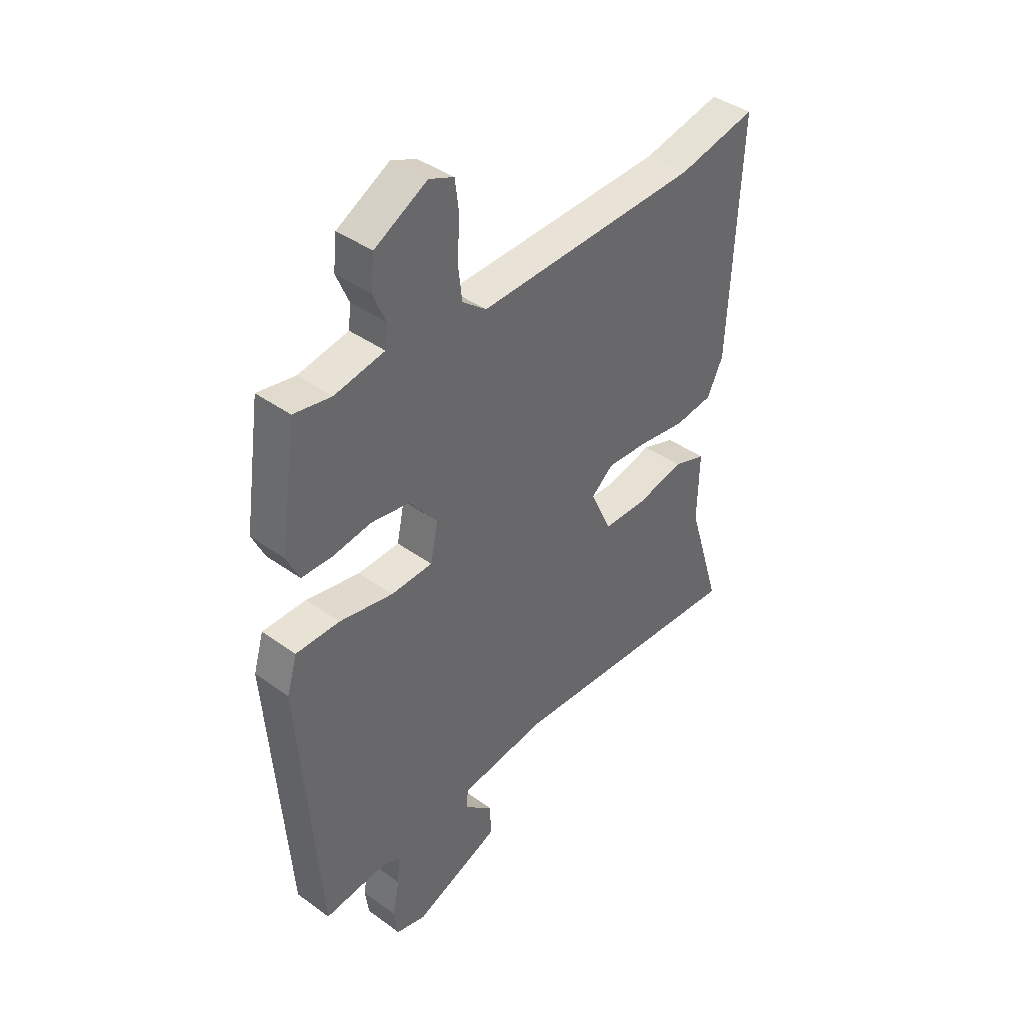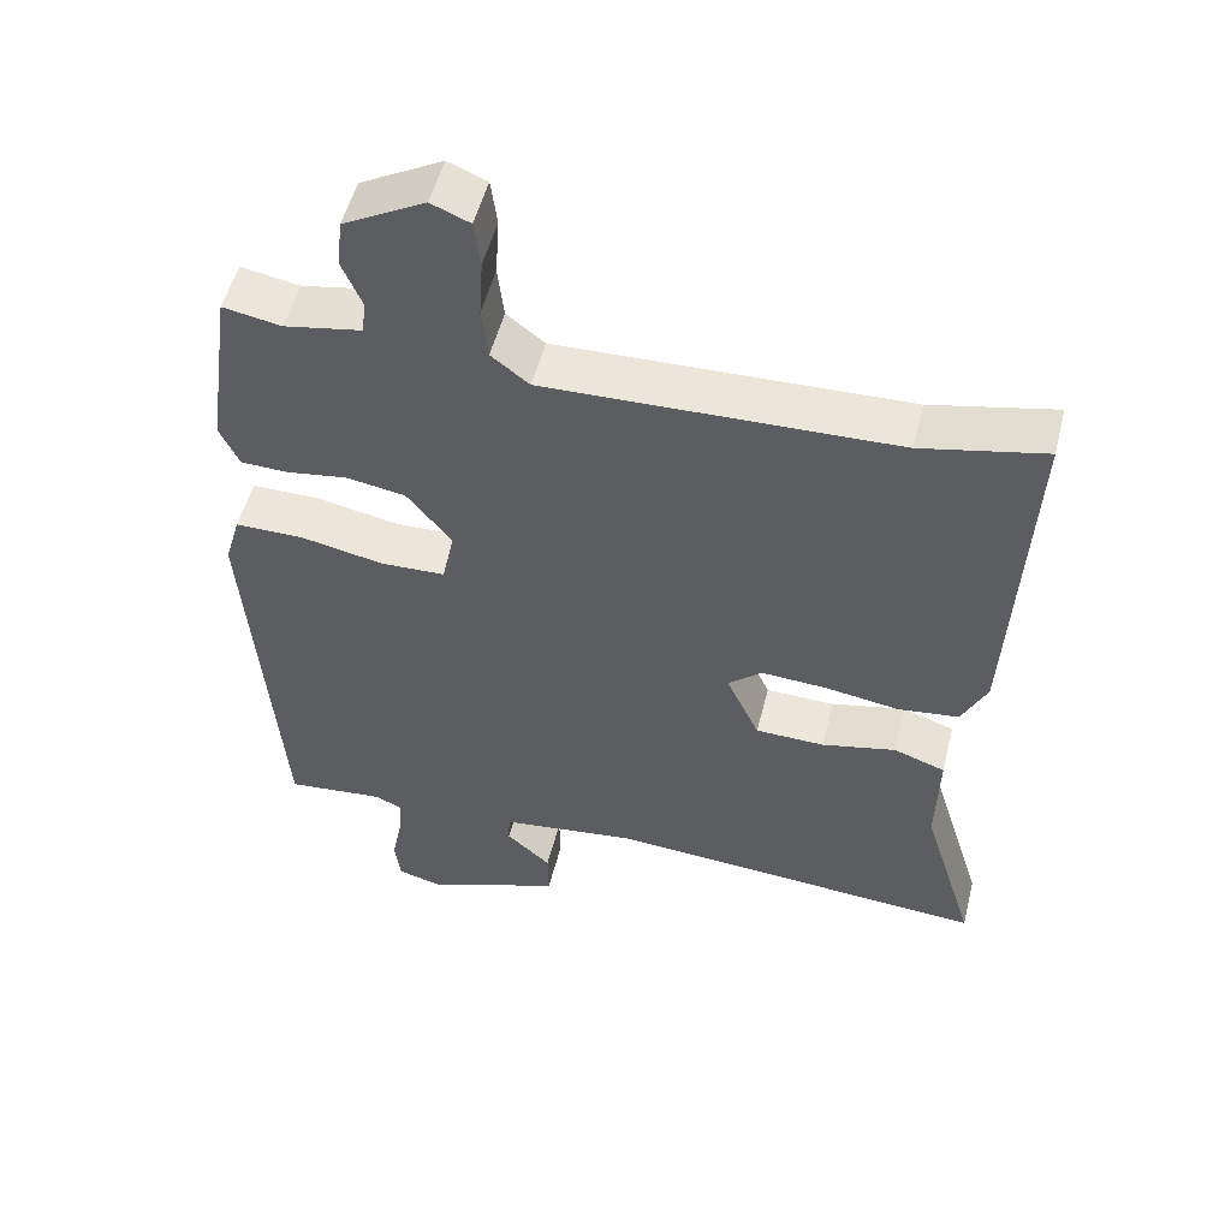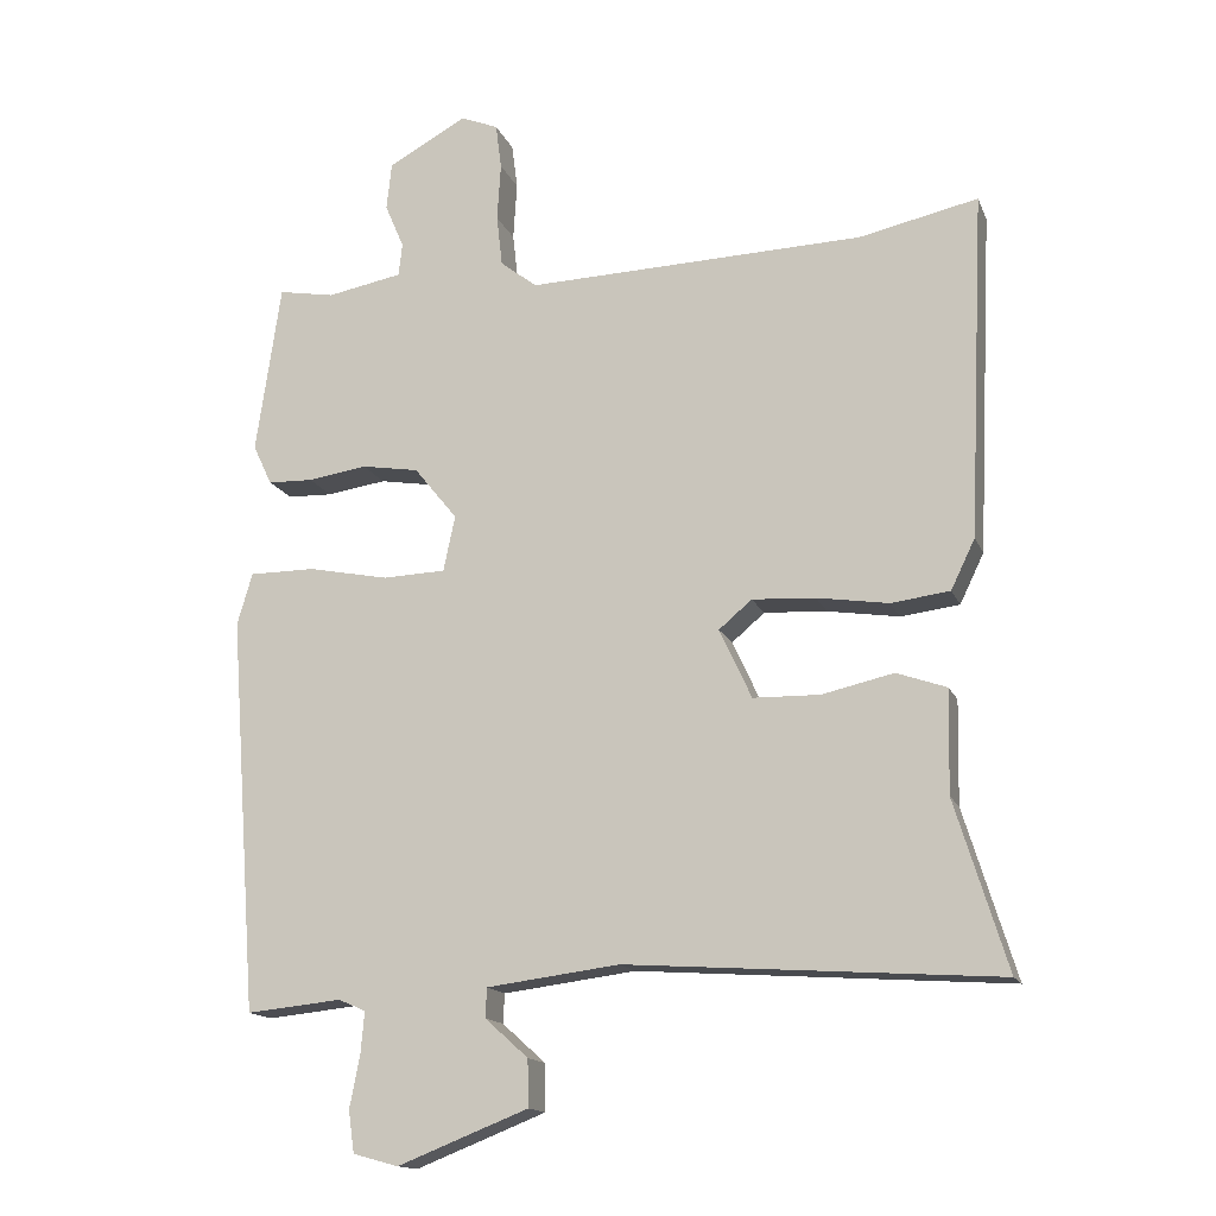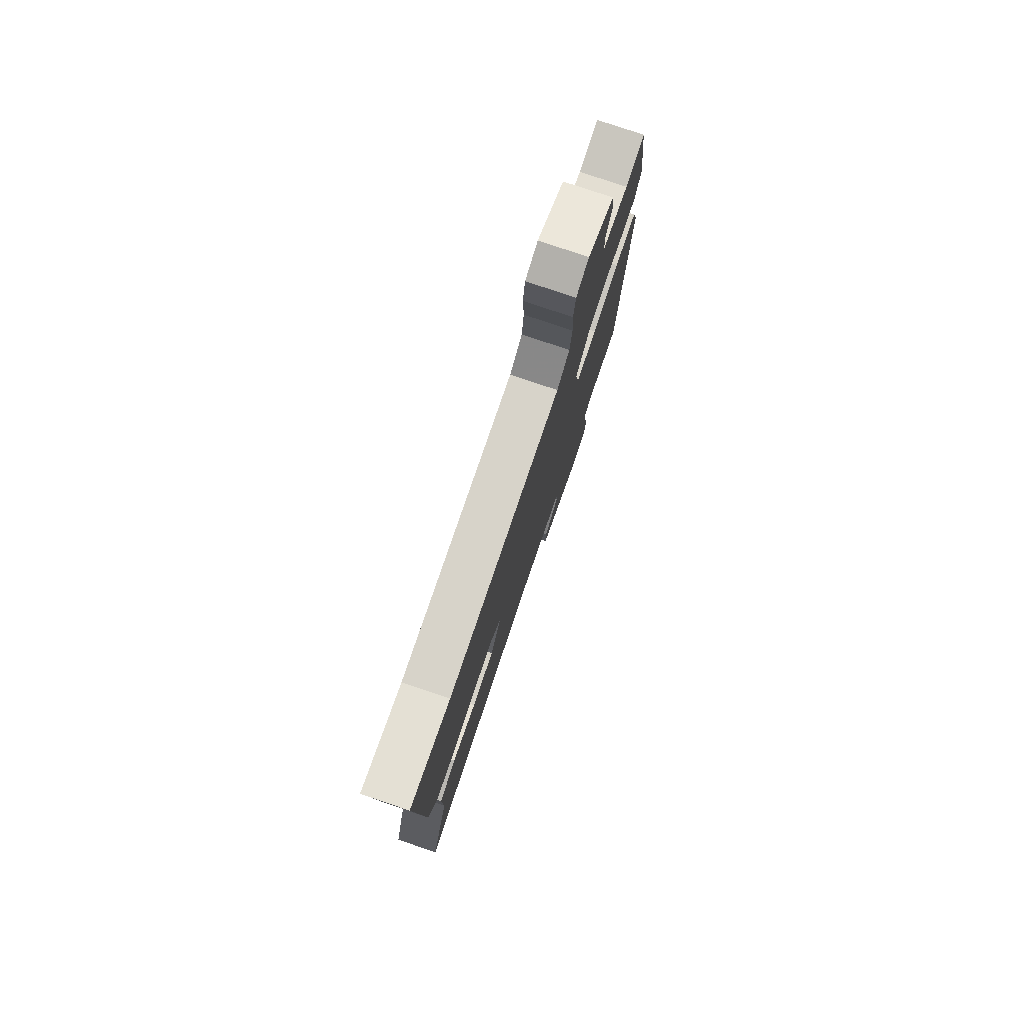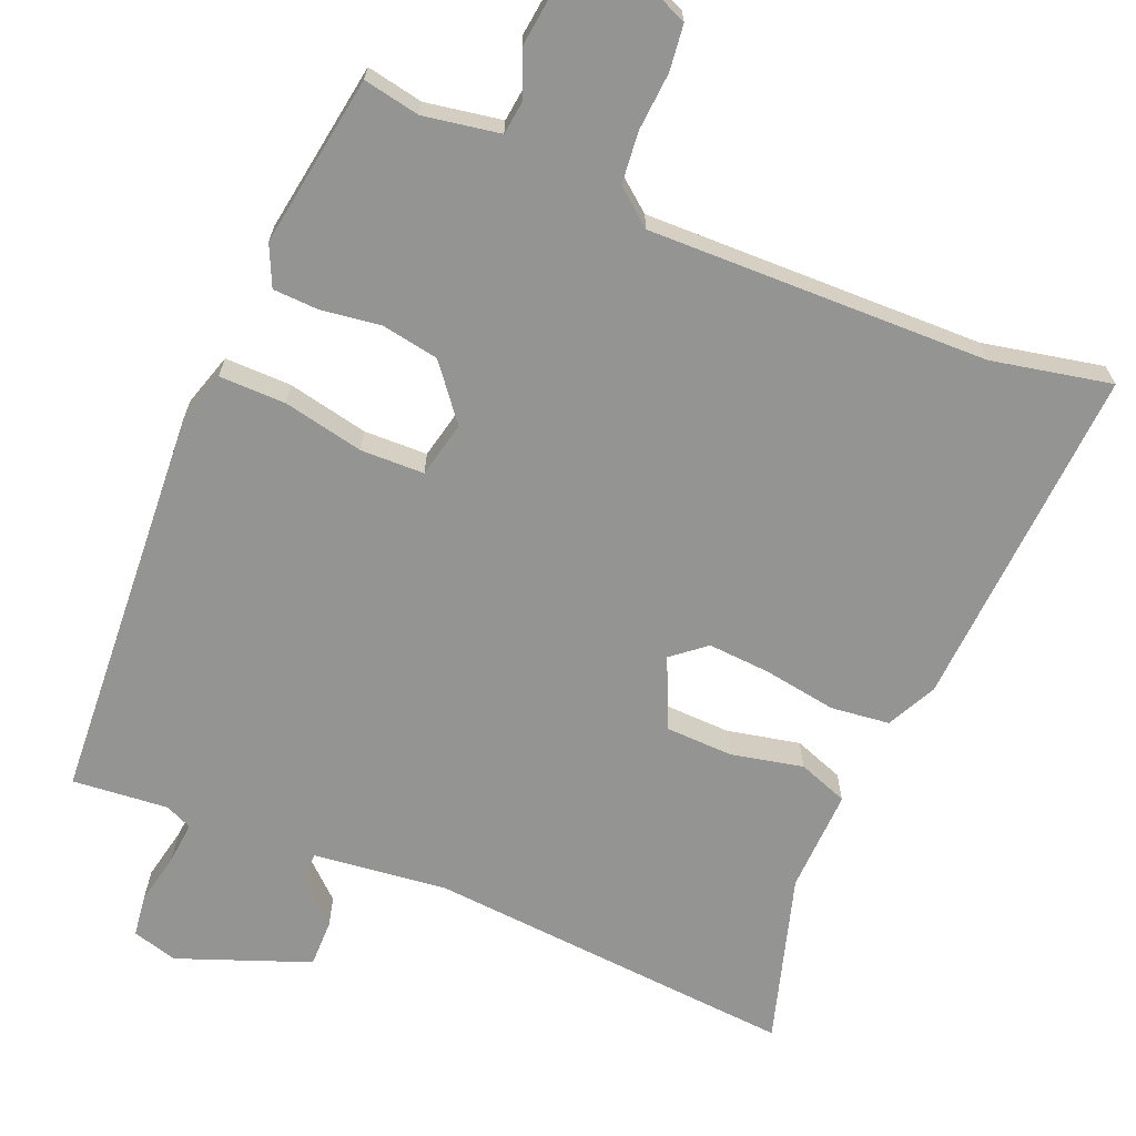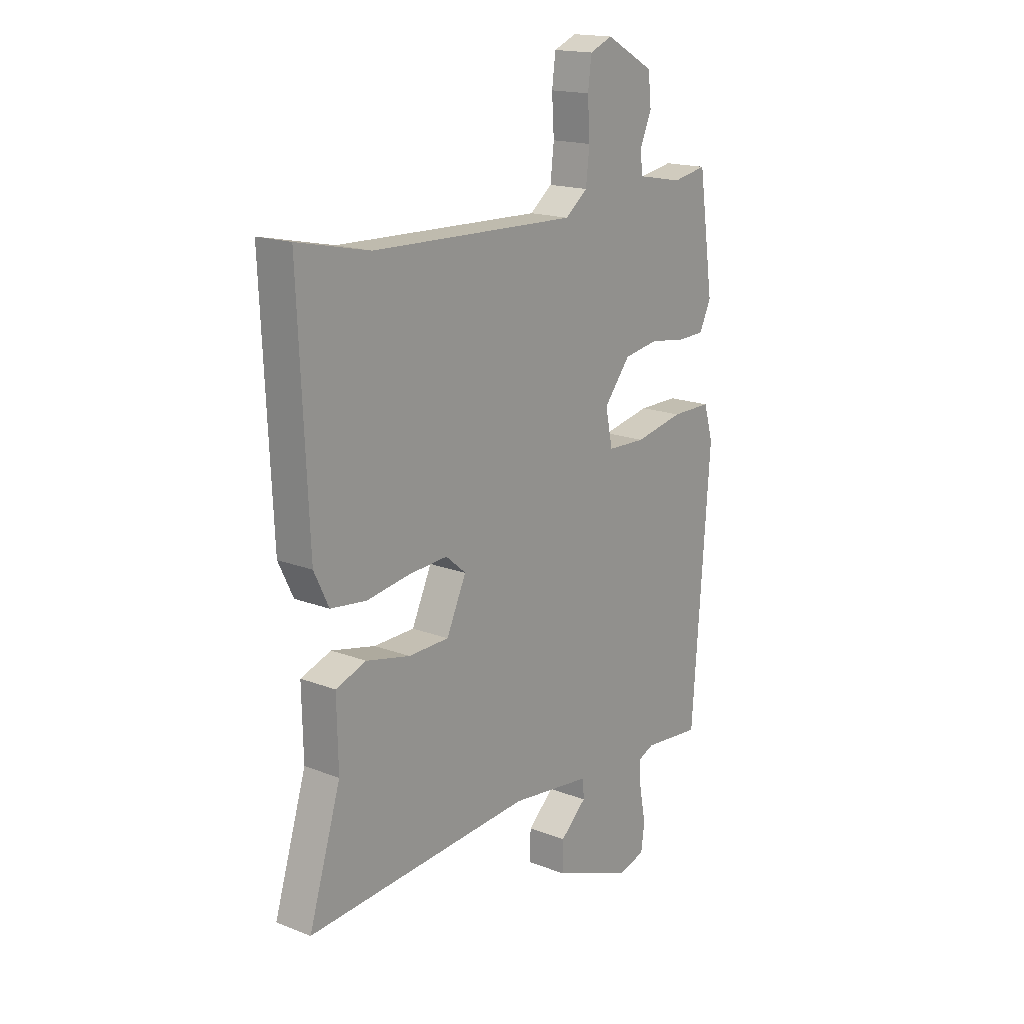
<metadata>
{"format":"obj","ext":"obj","renderer":"f3d","projection":"perspective","resolution":1024,"background":"white","views":[{"elev":40.8,"azim":-48.6,"up":"+Z"},{"elev":52.5,"azim":14.1,"up":"+Z"},{"elev":-15.2,"azim":17.1,"up":"+Z"},{"elev":78.4,"azim":108.7,"up":"+Z"},{"elev":-67.0,"azim":-23.2,"up":"+Y"},{"elev":17.1,"azim":127.8,"up":"+Z"}]}
</metadata>
<code>
v 0.394 0.07 0.477
v 0.556 0.07 0.512
v 0.534 0.07 0.041
v 0.501 0.07 -0.027
v 0.421 0.07 -0.037
v 0.323 0.07 -0.022
v 0.237 0.07 -0.017
v 0.192 0.07 -0.055
v 0.236 0.07 -0.15
v 0.327 0.07 -0.152
v 0.425 0.07 -0.13
v 0.493 0.07 -0.154
v 0.49 0.07 -0.295
v 0.561 0.07 -0.525
v 0.055 0.07 -0.49
v -0.126 0.07 -0.513
v -0.128 0.07 -0.553
v -0.069 0.07 -0.606
v -0.068 0.07 -0.67
v -0.246 0.07 -0.74
v -0.308 0.07 -0.723
v -0.316 0.07 -0.666
v -0.302 0.07 -0.595
v -0.297 0.07 -0.538
v -0.334 0.07 -0.522
v -0.464 0.07 -0.535
v -0.504 0.07 0.007
v -0.483 0.07 0.078
v -0.393 0.07 0.078
v -0.283 0.07 0.056
v -0.197 0.07 0.059
v -0.181 0.07 0.135
v -0.24 0.07 0.208
v -0.318 0.07 0.221
v -0.399 0.07 0.209
v -0.461 0.07 0.211
v -0.487 0.07 0.266
v -0.453 0.07 0.499
v -0.376 0.07 0.485
v -0.273 0.07 0.504
v -0.268 0.07 0.549
v -0.294 0.07 0.61
v -0.287 0.07 0.675
v -0.179 0.07 0.734
v -0.128 0.07 0.713
v -0.12 0.07 0.651
v -0.125 0.07 0.572
v -0.117 0.07 0.502
v -0.067 0.07 0.463
v 0.394 0 0.477
v 0.556 0 0.512
v 0.534 0 0.041
v 0.501 0 -0.027
v 0.421 0 -0.037
v 0.323 0 -0.022
v 0.237 0 -0.017
v 0.192 0 -0.055
v 0.236 0 -0.15
v 0.327 0 -0.152
v 0.425 0 -0.13
v 0.493 0 -0.154
v 0.49 0 -0.295
v 0.561 0 -0.525
v 0.055 0 -0.49
v -0.126 0 -0.513
v -0.128 0 -0.553
v -0.069 0 -0.606
v -0.068 0 -0.67
v -0.246 0 -0.74
v -0.308 0 -0.723
v -0.316 0 -0.666
v -0.302 0 -0.595
v -0.297 0 -0.538
v -0.334 0 -0.522
v -0.464 0 -0.535
v -0.504 0 0.007
v -0.483 0 0.078
v -0.393 0 0.078
v -0.283 0 0.056
v -0.197 0 0.059
v -0.181 0 0.135
v -0.24 0 0.208
v -0.318 0 0.221
v -0.399 0 0.209
v -0.461 0 0.211
v -0.487 0 0.266
v -0.453 0 0.499
v -0.376 0 0.485
v -0.273 0 0.504
v -0.268 0 0.549
v -0.294 0 0.61
v -0.287 0 0.675
v -0.179 0 0.734
v -0.128 0 0.713
v -0.12 0 0.651
v -0.125 0 0.572
v -0.117 0 0.502
v -0.067 0 0.463
f 45 46 47
f 44 45 47
f 43 44 47
f 42 43 47
f 41 42 47
f 40 41 47 48
f 39 40 48 49
f 37 38 39
f 36 37 39
f 35 36 39
f 34 35 39
f 33 34 39 49
f 28 29 30
f 27 28 30
f 26 27 30
f 25 26 30
f 24 25 30 31
f 23 24 31 32
f 21 22 23
f 20 21 23
f 19 20 23
f 18 19 23
f 17 18 23
f 16 17 23 32
f 13 14 15
f 13 15 16
f 12 13 16
f 11 12 16
f 10 11 16
f 9 10 16
f 8 9 16 32
f 4 5 6
f 3 4 6
f 2 3 6
f 1 2 6
f 1 6 7
f 32 33 49
f 8 32 49
f 7 8 49
f 1 7 49
f 96 95 94
f 96 94 93
f 96 93 92
f 96 92 91
f 96 91 90
f 97 96 90 89
f 98 97 89 88
f 88 87 86
f 88 86 85
f 88 85 84
f 88 84 83
f 98 88 83 82
f 79 78 77
f 79 77 76
f 79 76 75
f 79 75 74
f 80 79 74 73
f 81 80 73 72
f 72 71 70
f 72 70 69
f 72 69 68
f 72 68 67
f 72 67 66
f 81 72 66 65
f 64 63 62
f 65 64 62
f 65 62 61
f 65 61 60
f 65 60 59
f 65 59 58
f 81 65 58 57
f 55 54 53
f 55 53 52
f 55 52 51
f 55 51 50
f 56 55 50
f 98 82 81
f 98 81 57
f 98 57 56
f 98 56 50
f 1 50 51 2
f 2 51 52 3
f 3 52 53 4
f 4 53 54 5
f 5 54 55 6
f 6 55 56 7
f 7 56 57 8
f 8 57 58 9
f 9 58 59 10
f 10 59 60 11
f 11 60 61 12
f 12 61 62 13
f 13 62 63 14
f 14 63 64 15
f 15 64 65 16
f 16 65 66 17
f 17 66 67 18
f 18 67 68 19
f 19 68 69 20
f 20 69 70 21
f 21 70 71 22
f 22 71 72 23
f 23 72 73 24
f 24 73 74 25
f 25 74 75 26
f 26 75 76 27
f 27 76 77 28
f 28 77 78 29
f 29 78 79 30
f 30 79 80 31
f 31 80 81 32
f 32 81 82 33
f 33 82 83 34
f 34 83 84 35
f 35 84 85 36
f 36 85 86 37
f 37 86 87 38
f 38 87 88 39
f 39 88 89 40
f 40 89 90 41
f 41 90 91 42
f 42 91 92 43
f 43 92 93 44
f 44 93 94 45
f 45 94 95 46
f 46 95 96 47
f 47 96 97 48
f 48 97 98 49
f 49 98 50 1

</code>
